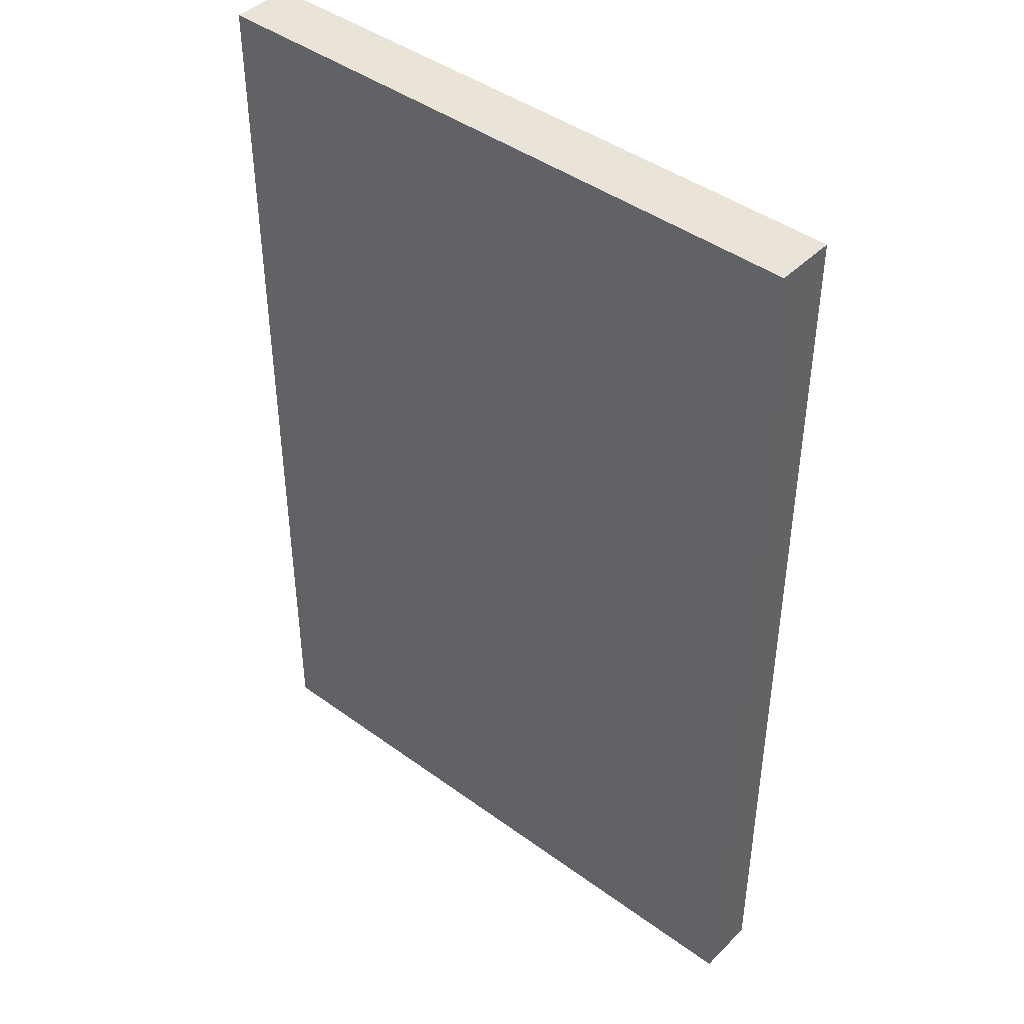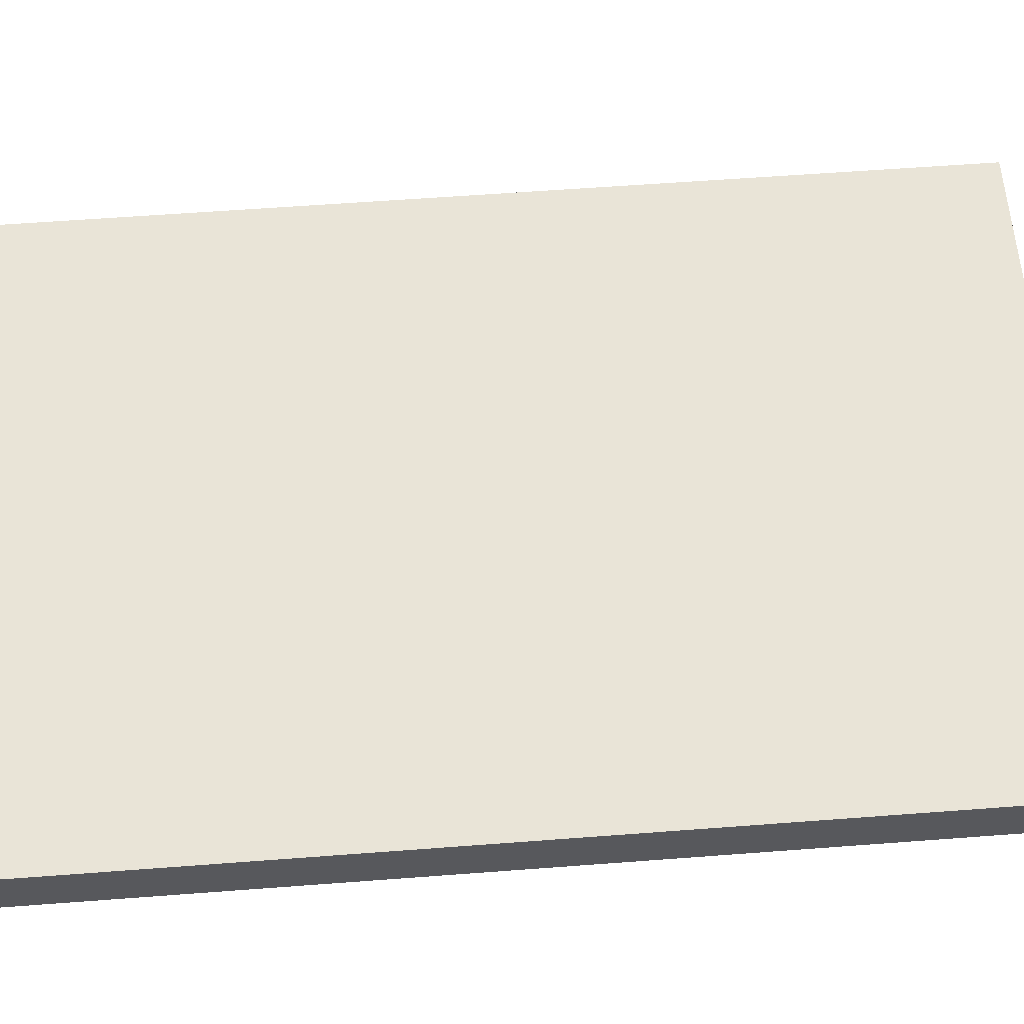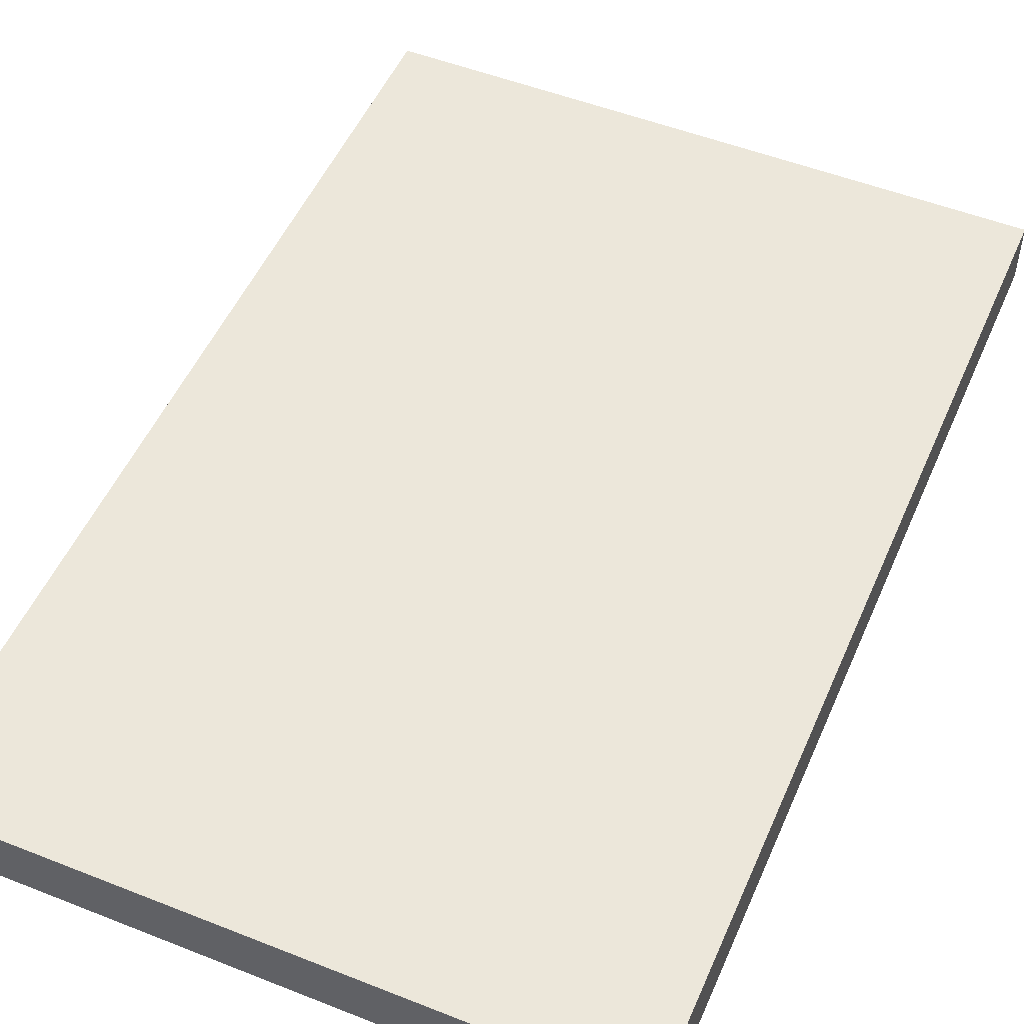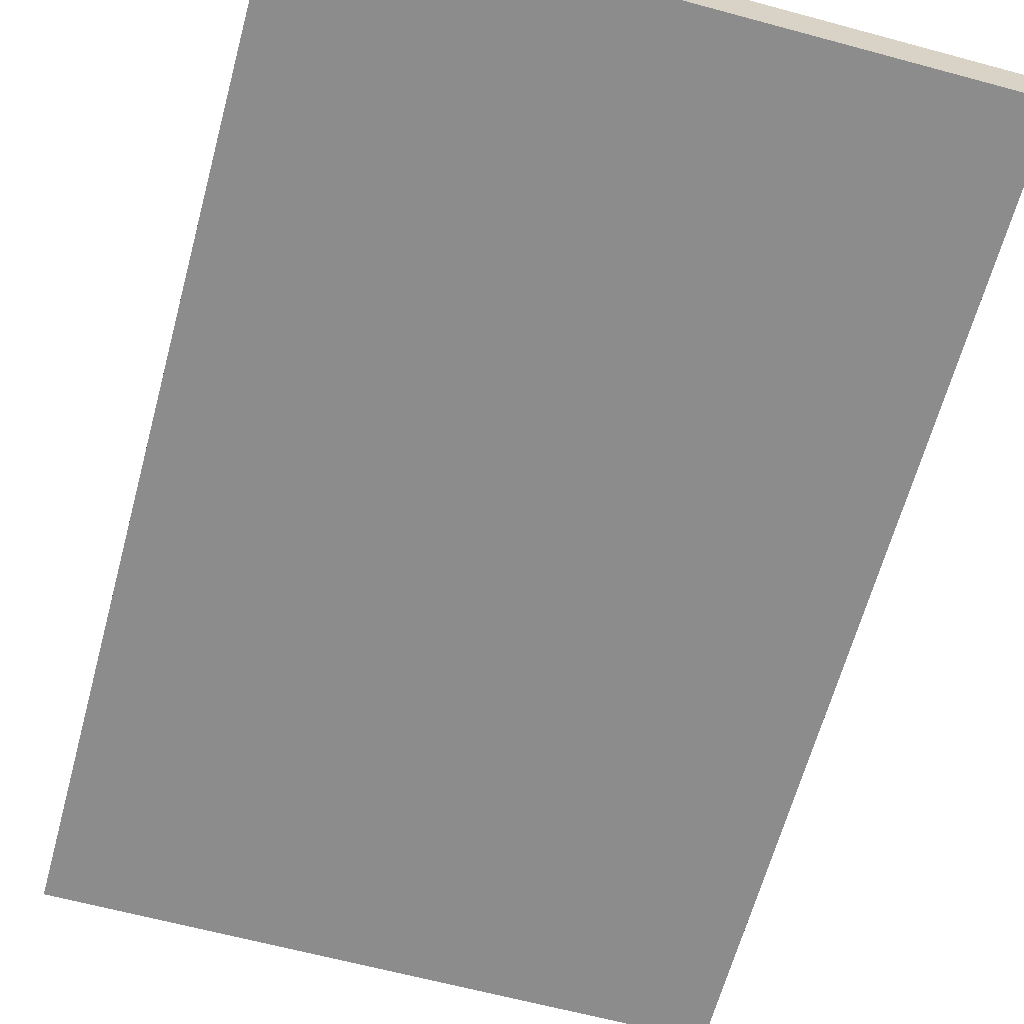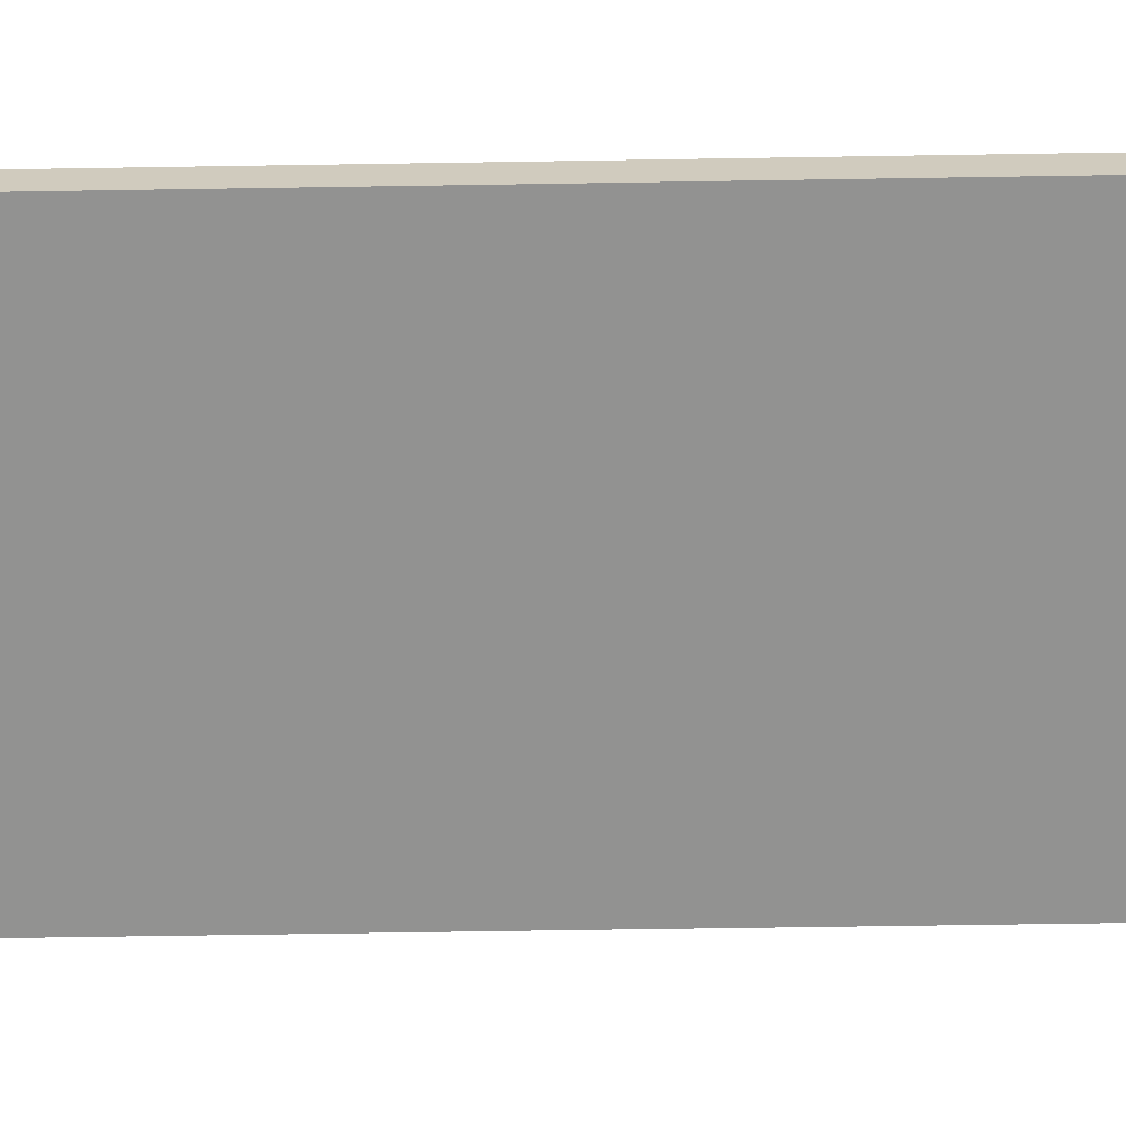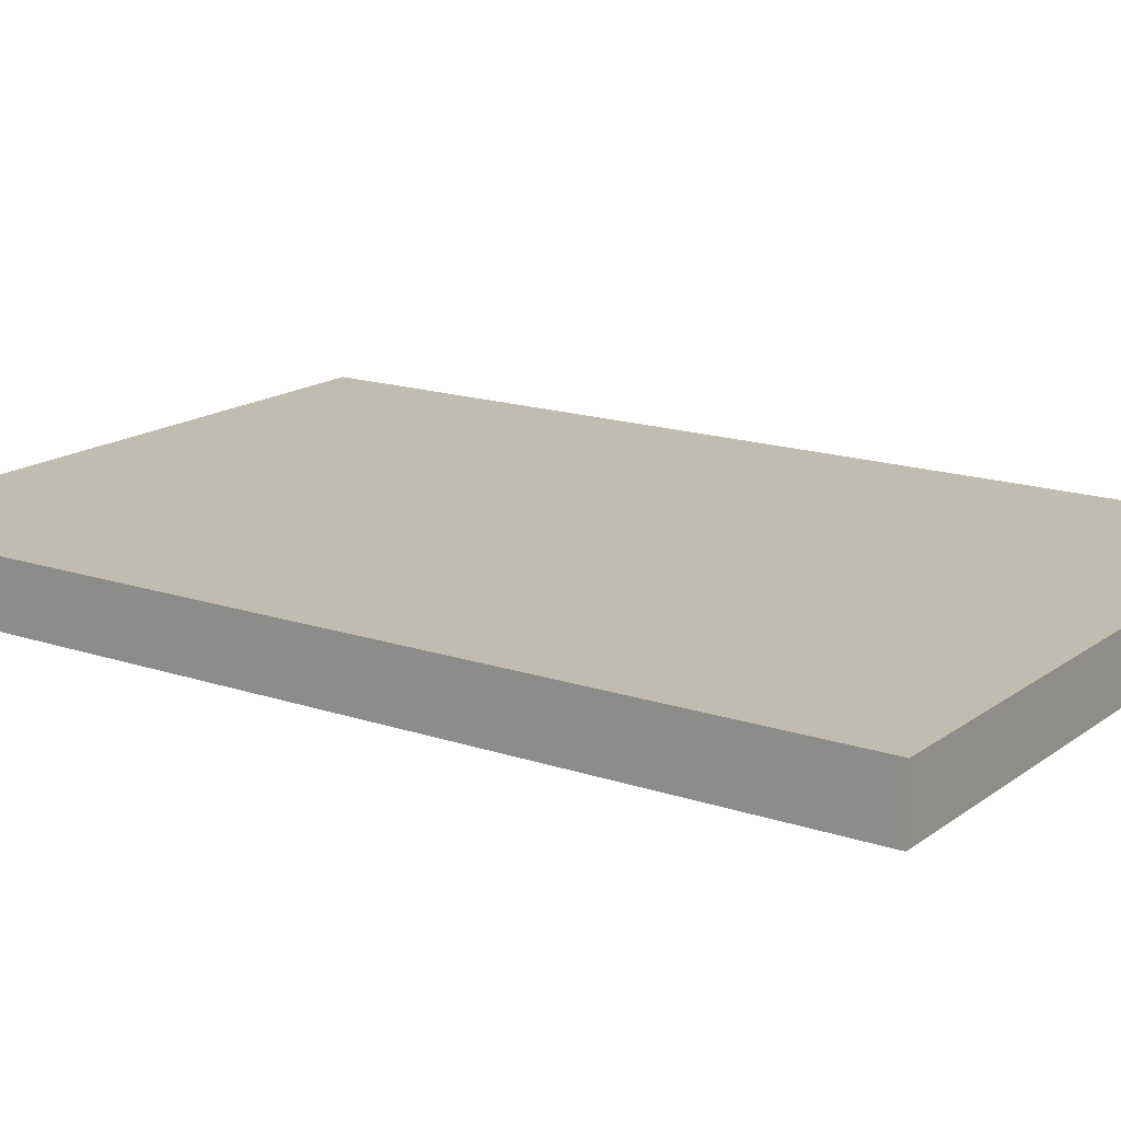
<metadata>
{"format":"obj","ext":"obj","renderer":"f3d","projection":"perspective","resolution":1024,"background":"white","views":[{"elev":43.2,"azim":-139.2,"up":"+Y"},{"elev":60.9,"azim":85.6,"up":"+Z"},{"elev":51.5,"azim":23.2,"up":"+Z"},{"elev":-64.2,"azim":164.8,"up":"+Z"},{"elev":-66.3,"azim":90.9,"up":"+Z"},{"elev":16.3,"azim":-55.4,"up":"+Z"}]}
</metadata>
<code>
o picture_frame_2_collider
v -0.1562 -0.2344 -0.01875
v 0.1562 -0.2344 -0.01875
v -0.1562 0.2344 -0.01875
v 0.1562 0.2344 -0.01875
v -0.1562 0.2344 0.01125
v -0.1562 -0.2344 0.01125
v 0.1562 -0.2344 0.01125
v 0.1562 0.2344 0.01125
f 1 5 3
f 4 7 2
f 3 8 4
f 1 7 6
f 4 1 3
f 6 8 5
f 1 6 5
f 4 8 7
f 3 5 8
f 1 2 7
f 4 2 1
f 6 7 8

</code>
